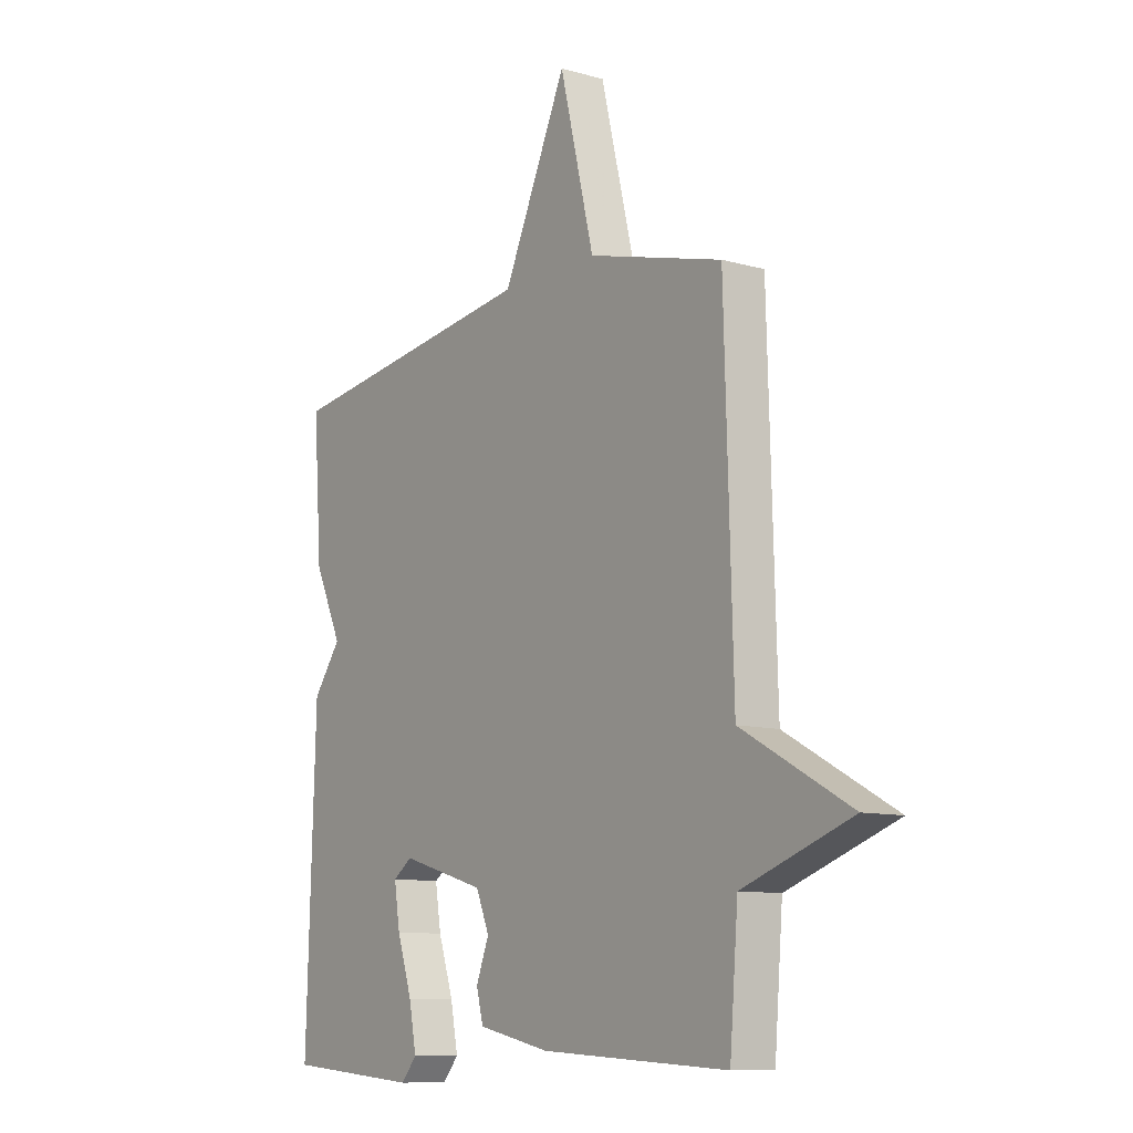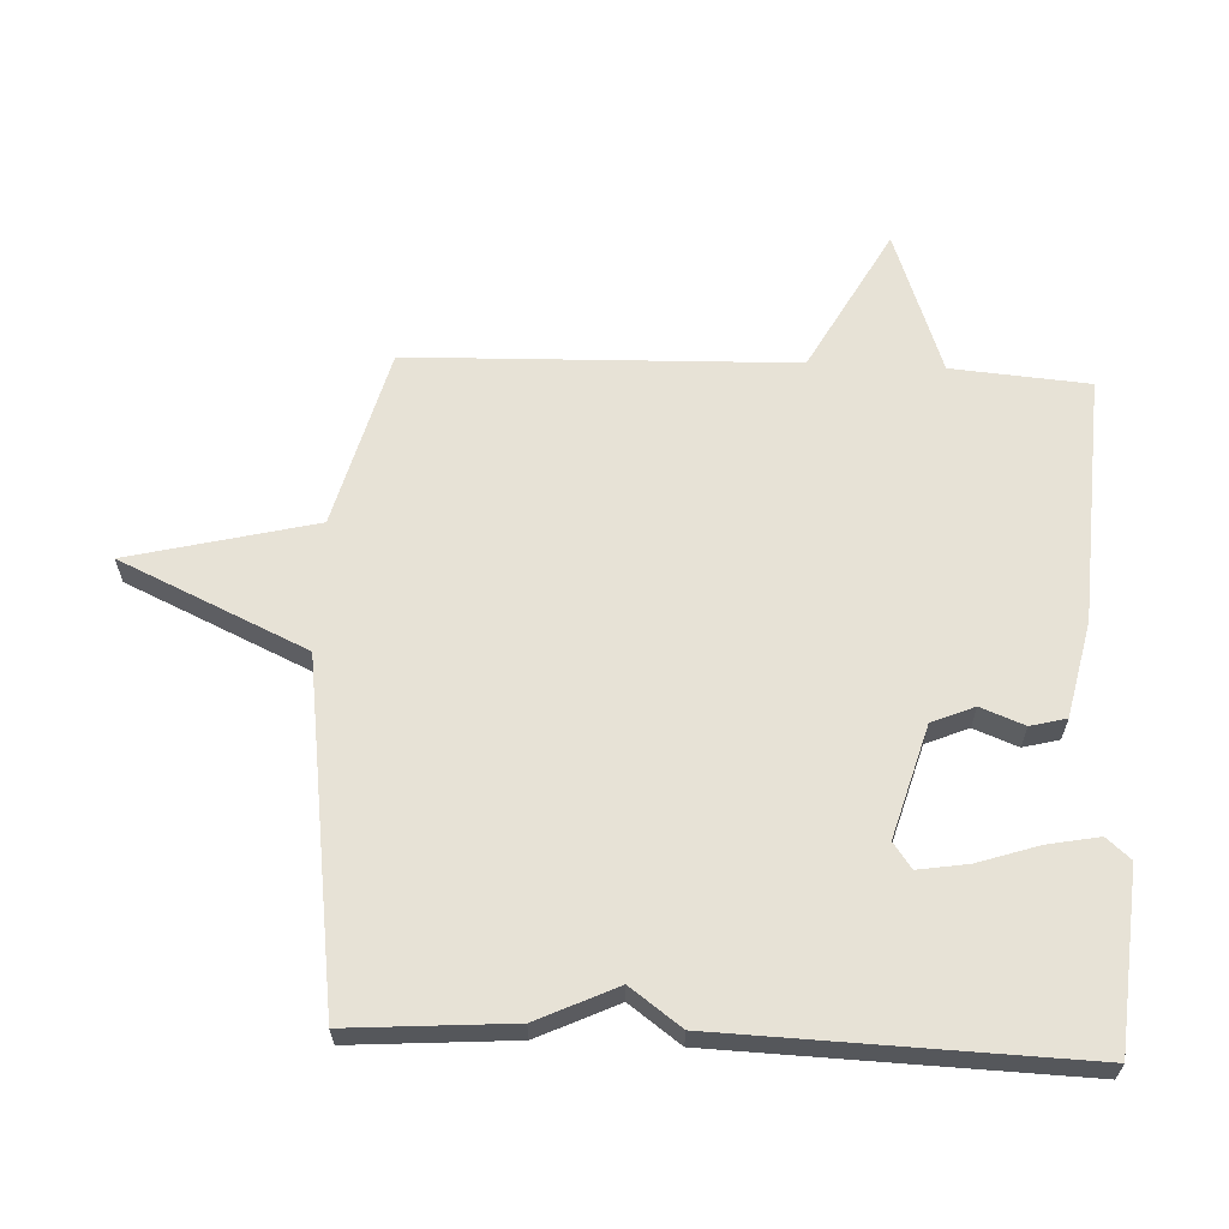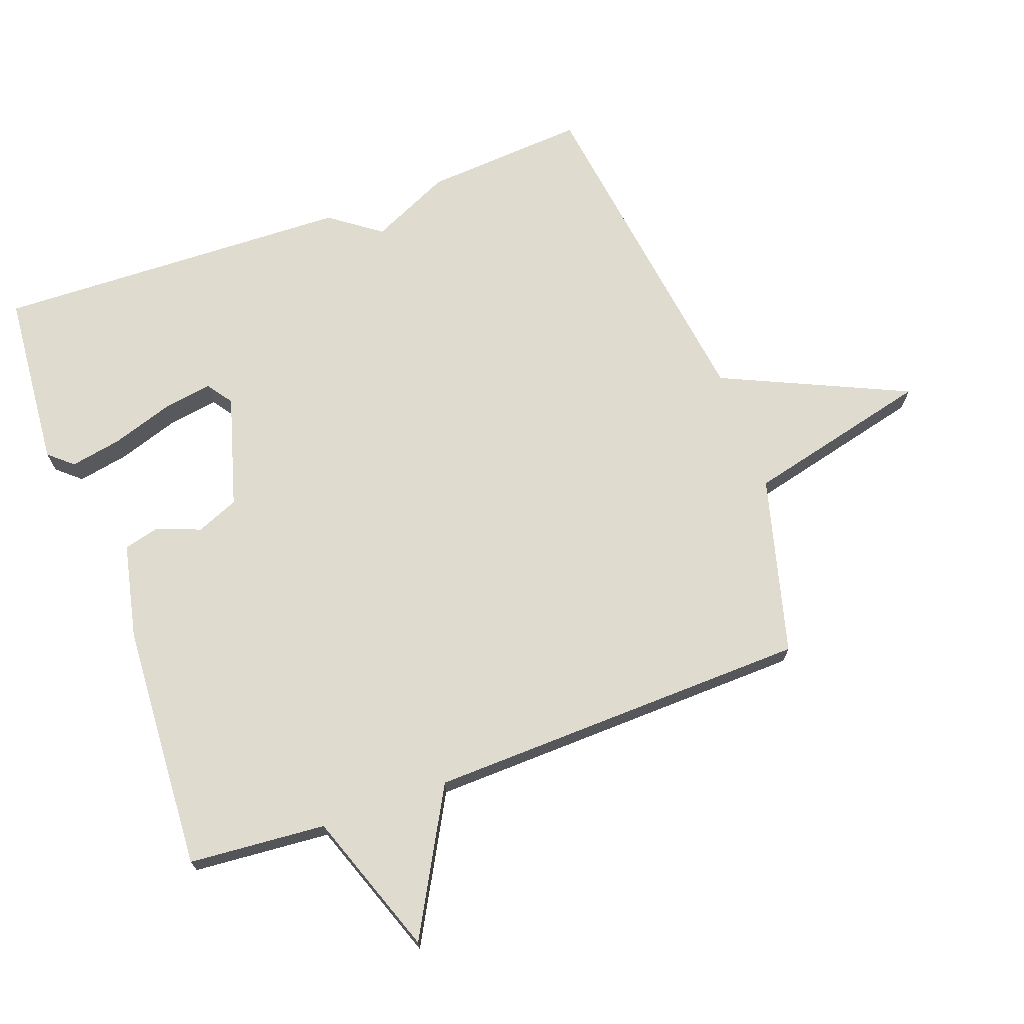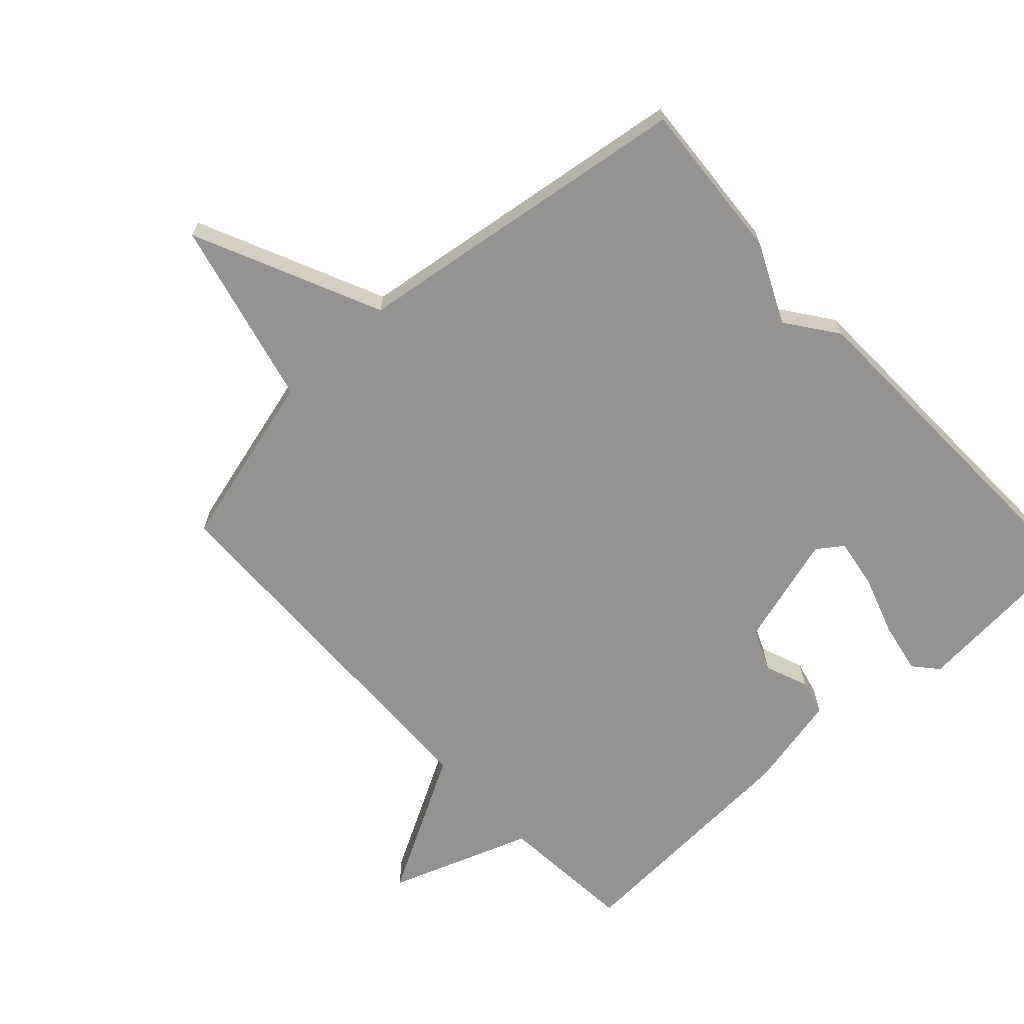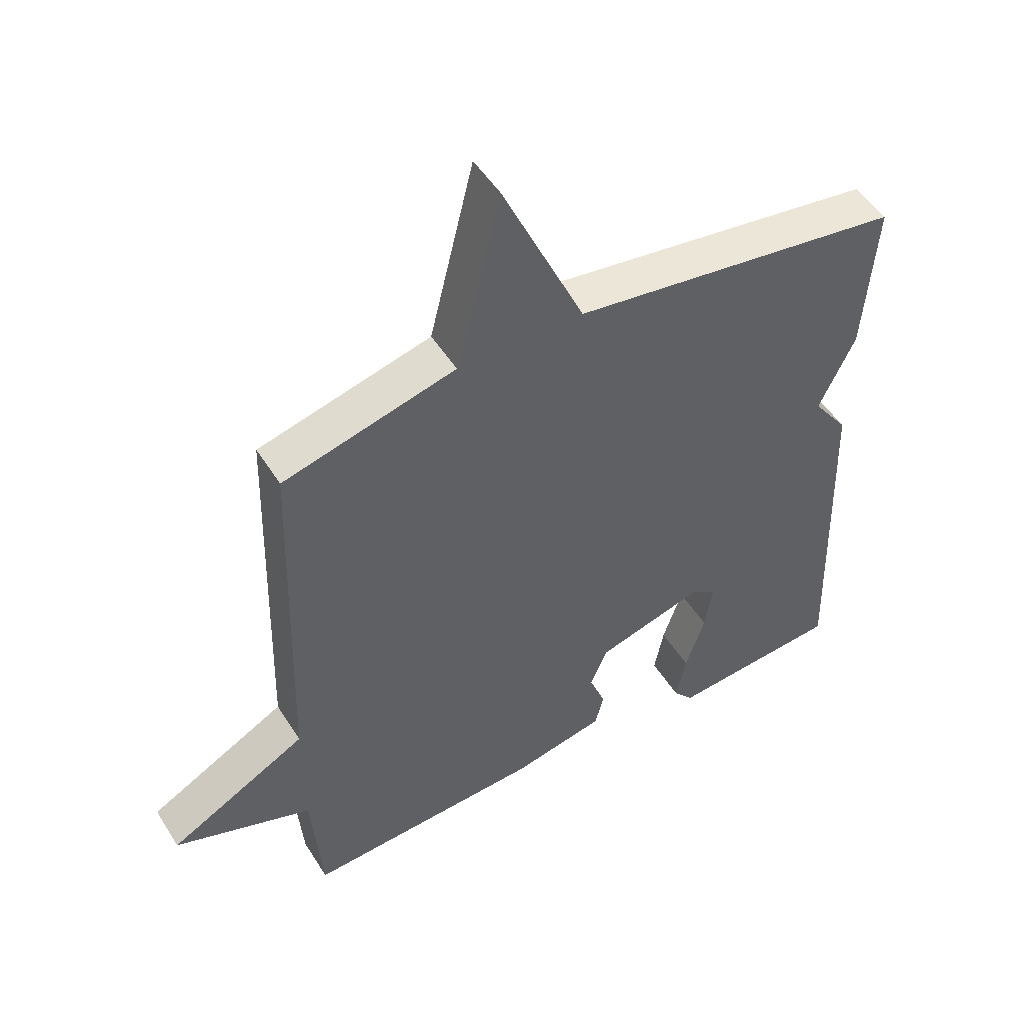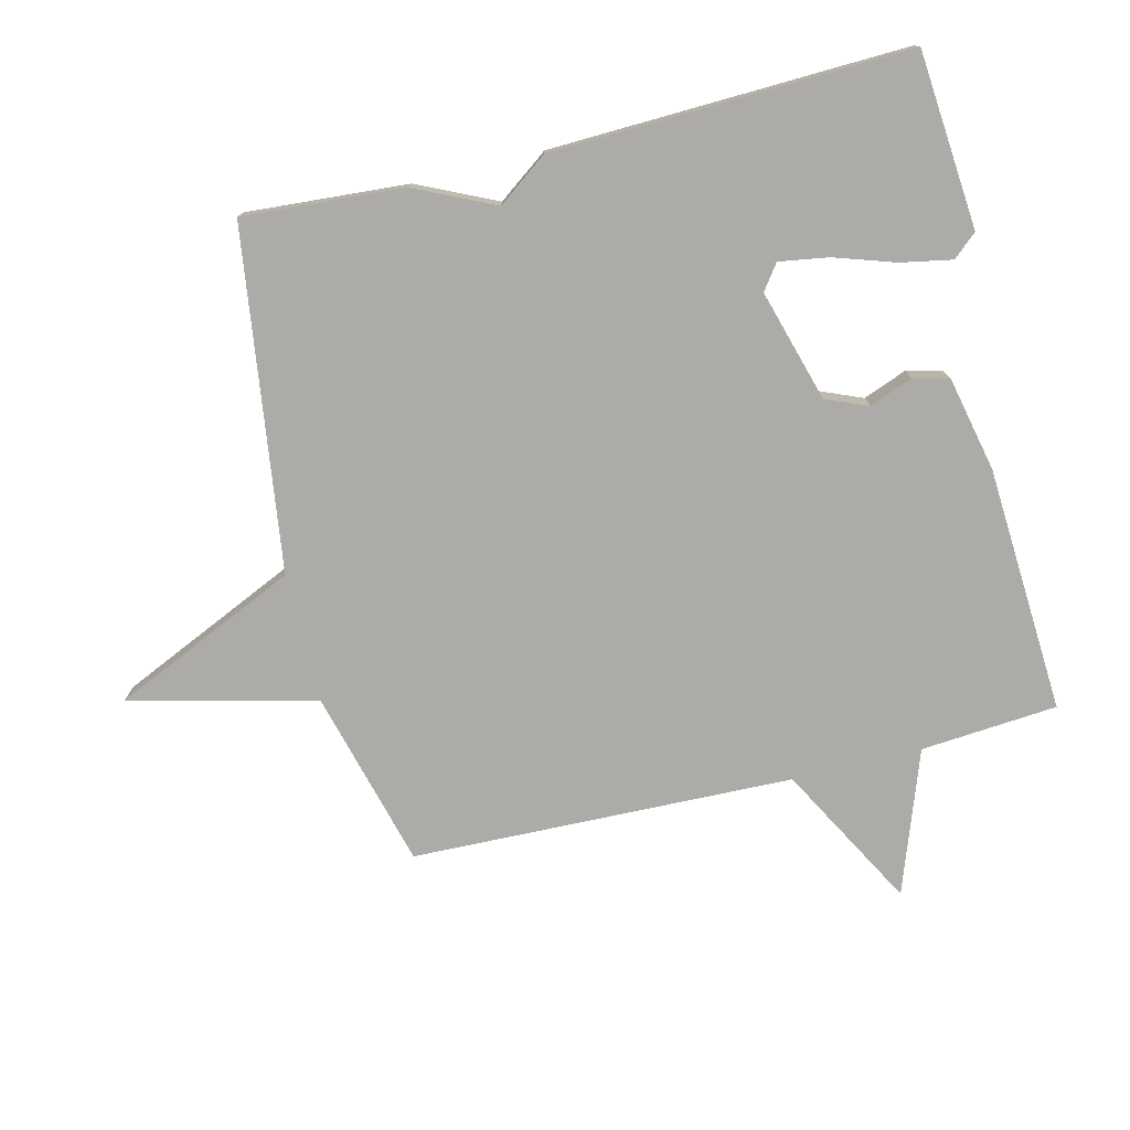
<metadata>
{"format":"obj","ext":"obj","renderer":"f3d","projection":"perspective","resolution":1024,"background":"white","views":[{"elev":-10.2,"azim":-125.8,"up":"+Z"},{"elev":63.1,"azim":92.6,"up":"+Y"},{"elev":70.5,"azim":-110.0,"up":"+Y"},{"elev":-66.8,"azim":42.7,"up":"+Y"},{"elev":50.3,"azim":-31.0,"up":"+Z"},{"elev":-76.4,"azim":103.8,"up":"+Y"}]}
</metadata>
<code>
v -0.5 0.07 0.5
v -0.226 0.07 0.573
v -0.156 0.07 0.859
v -0.026 0.07 0.573
v 0.5 0.07 0.5
v 0.482 0.07 0.251
v 0.425 0.07 0.129
v 0.482 0.07 0.051
v 0.5 0.07 -0.5
v 0.227 0.07 -0.523
v 0.195 0.07 -0.486
v 0.21 0.07 -0.407
v 0.241 0.07 -0.313
v 0.253 0.07 -0.237
v 0.214 0.07 -0.209
v 0.042 0.07 -0.259
v 0.015 0.07 -0.324
v 0.041 0.07 -0.391
v 0.027 0.07 -0.446
v -0.12 0.07 -0.478
v -0.5 0.07 -0.5
v -0.517 0.07 -0.289
v -0.737 0.07 -0.21
v -0.517 0.07 -0.089
v -0.5 0 0.5
v -0.226 0 0.573
v -0.156 0 0.859
v -0.026 0 0.573
v 0.5 0 0.5
v 0.482 0 0.251
v 0.425 0 0.129
v 0.482 0 0.051
v 0.5 0 -0.5
v 0.227 0 -0.523
v 0.195 0 -0.486
v 0.21 0 -0.407
v 0.241 0 -0.313
v 0.253 0 -0.237
v 0.214 0 -0.209
v 0.042 0 -0.259
v 0.015 0 -0.324
v 0.041 0 -0.391
v 0.027 0 -0.446
v -0.12 0 -0.478
v -0.5 0 -0.5
v -0.517 0 -0.289
v -0.737 0 -0.21
v -0.517 0 -0.089
f 22 23 24
f 22 24 1
f 21 22 1
f 20 21 1
f 19 20 1
f 18 19 1
f 17 18 1
f 16 17 1 2
f 2 3 4
f 16 2 4
f 15 16 4
f 5 6 7
f 4 5 7
f 15 4 7
f 14 15 7
f 8 9 10
f 7 8 10
f 14 7 10
f 13 14 10
f 10 11 12 13
f 48 47 46
f 25 48 46
f 25 46 45
f 25 45 44
f 25 44 43
f 25 43 42
f 25 42 41
f 26 25 41 40
f 28 27 26
f 28 26 40
f 28 40 39
f 31 30 29
f 31 29 28
f 31 28 39
f 31 39 38
f 34 33 32
f 34 32 31
f 34 31 38
f 34 38 37
f 37 36 35 34
f 1 25 26 2
f 2 26 27 3
f 3 27 28 4
f 4 28 29 5
f 5 29 30 6
f 6 30 31 7
f 7 31 32 8
f 8 32 33 9
f 9 33 34 10
f 10 34 35 11
f 11 35 36 12
f 12 36 37 13
f 13 37 38 14
f 14 38 39 15
f 15 39 40 16
f 16 40 41 17
f 17 41 42 18
f 18 42 43 19
f 19 43 44 20
f 20 44 45 21
f 21 45 46 22
f 22 46 47 23
f 23 47 48 24
f 24 48 25 1

</code>
